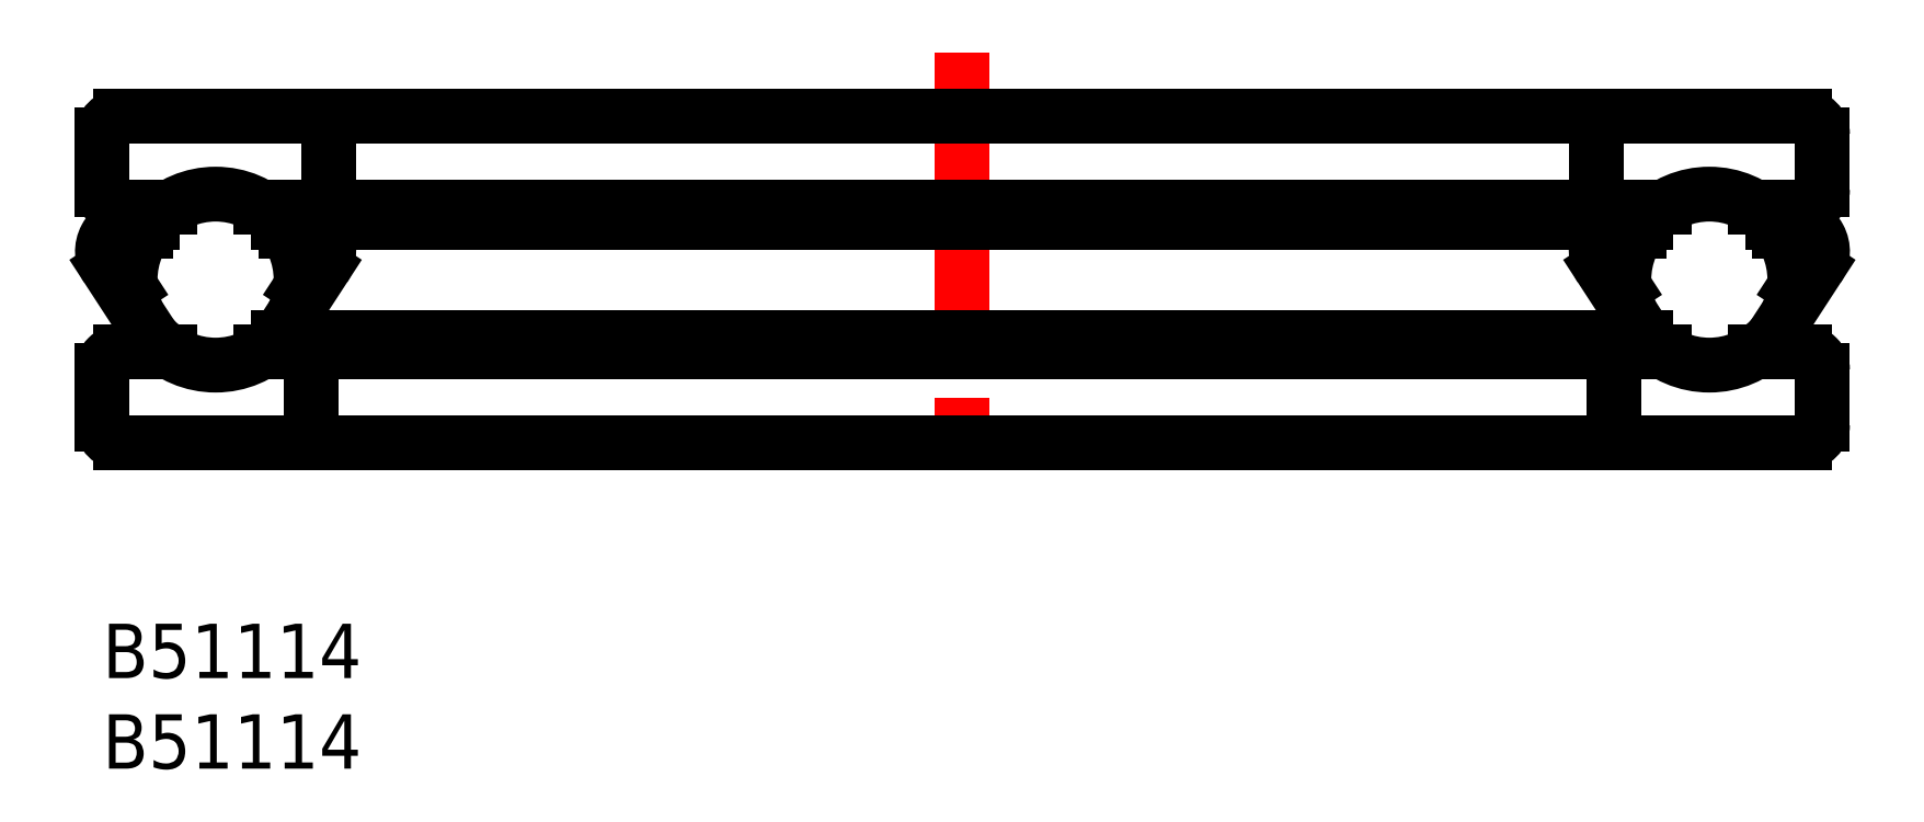
<metadata>
{"format":"dxf","ext":"dxf","renderer":"ezdxf+matplotlib","layout":"modelspace","background":"white","min_lineweight":24,"dpi":150}
</metadata>
<code>
0
SECTION
2
ENTITIES
0
TEXT
8
MSM_PART_NUMBER
10
0
20
-8
30
0
40
3
1
B51114
0
TEXT
8
MSM_PART_NUMBER
10
0
20
-3
30
0
40
3
1
B51114
0
LINE
8
MSM_CONTINUOUS
10
12.5
20
27
30
0
11
12.5
21
24
31
0
0
LINE
8
MSM_CONTINUOUS
10
82.5
20
24
30
0
11
82.5
21
27
31
0
0
ARC
8
MSM_CONTINUOUS
10
11.5
20
27
30
0
40
1
50
2.443e-12
51
90
0
ARC
8
MSM_CONTINUOUS
10
83.5
20
27
30
0
40
1
50
90
51
180
0
ARC
8
MSM_CONTINUOUS
10
11.5
20
24
30
0
40
1
50
270
51
8.142e-13
0
ARC
8
MSM_CONTINUOUS
10
83.5
20
24
30
0
40
1
50
180
51
270
0
LINE
8
MSM_CONTINUOUS
10
11.5
20
14
30
0
11
11.5
21
11
31
0
0
LINE
8
MSM_CONTINUOUS
10
83.5
20
11
30
0
11
83.5
21
14
31
0
0
ARC
8
MSM_CONTINUOUS
10
10.86
20
20.55
30
0
40
1.636
50
326.9
51
90
0
ARC
8
MSM_CONTINUOUS
10
84.14
20
20.55
30
0
40
1.636
50
90
51
213.1
0
ARC
8
MSM_CONTINUOUS
10
10.5
20
14
30
0
40
1
50
360
51
90
0
ARC
8
MSM_CONTINUOUS
10
84.5
20
14
30
0
40
1
50
90
51
180
0
ARC
8
MSM_CONTINUOUS
10
10.5
20
11
30
0
40
1
50
270
51
360
0
ARC
8
MSM_CONTINUOUS
10
84.5
20
11
30
0
40
1
50
180
51
270
0
LINE
8
MSM_CONTINUOUS
10
12.23
20
19.65
30
0
11
10.57
21
17.1
31
0
0
LINE
8
MSM_CONTINUOUS
10
84.43
20
17.1
30
0
11
82.77
21
19.65
31
0
0
LINE
8
MSM_CENTER
10
47.5
20
31.55
30
0
11
47.5
21
6.634
31
0
0
LINE
8
MSM_CONTINUOUS
10
93.07
20
17.1
30
0
11
94.73
21
19.65
31
0
0
LINE
8
MSM_CONTINUOUS
10
0.2653
20
19.65
30
0
11
1.931
21
17.1
31
0
0
LINE
8
MSM_CONTINUOUS
10
85.26
20
15.82
30
0
11
9.736
21
15.82
31
0
0
LINE
8
MSM_CONTINUOUS
10
94
20
23
30
0
11
91.26
21
23
31
0
0
ARC
8
MSM_CONTINUOUS
10
1
20
24
30
0
40
1
50
180
51
270
0
ARC
8
MSM_CONTINUOUS
10
94
20
24
30
0
40
1
50
270
51
360
0
LINE
8
MSM_CONTINUOUS
10
93.36
20
22.18
30
0
11
92.24
21
22.18
31
0
0
ARC
8
MSM_CONTINUOUS
10
1.636
20
20.55
30
0
40
1.636
50
90
51
213.1
0
ARC
8
MSM_CONTINUOUS
10
93.36
20
20.55
30
0
40
1.636
50
326.9
51
90
0
LINE
8
MSM_CONTINUOUS
10
94
20
10
30
0
11
1
21
10
31
0
0
ARC
8
MSM_CONTINUOUS
10
1
20
11
30
0
40
1
50
180
51
270
0
ARC
8
MSM_CONTINUOUS
10
94
20
11
30
0
40
1
50
270
51
360
0
LINE
8
MSM_CONTINUOUS
10
0
20
27
30
0
11
0
21
24
31
0
0
LINE
8
MSM_CONTINUOUS
10
95
20
24
30
0
11
95
21
27
31
0
0
LINE
8
MSM_CONTINUOUS
10
0
20
14
30
0
11
0
21
11
31
0
0
LINE
8
MSM_CONTINUOUS
10
95
20
11
30
0
11
95
21
14
31
0
0
LINE
8
MSM_CONTINUOUS
10
94
20
15
30
0
11
91.26
21
15
31
0
0
ARC
8
MSM_CONTINUOUS
10
1
20
14
30
0
40
1
50
90
51
180
0
ARC
8
MSM_CONTINUOUS
10
94
20
14
30
0
40
1
50
360
51
90
0
LINE
8
MSM_CONTINUOUS
10
94
20
28
30
0
11
1
21
28
31
0
0
ARC
8
MSM_CONTINUOUS
10
1
20
27
30
0
40
1
50
90
51
180
0
ARC
8
MSM_CONTINUOUS
10
94
20
27
30
0
40
1
50
1.628e-12
51
90
0
CIRCLE
8
MSM_CONTINUOUS
10
6.25
20
19
30
0
40
4.72
0
LINE
8
MSM_CONTINUOUS
10
3.744
20
23
30
0
11
1
21
23
31
0
0
LINE
8
MSM_CONTINUOUS
10
2.764
20
22.18
30
0
11
1.636
21
22.18
31
0
0
LINE
8
MSM_CONTINUOUS
10
3.744
20
15
30
0
11
1
21
15
31
0
0
LINE
8
MSM_CONTINUOUS
10
2.366
20
21.68
30
0
11
1.636
21
21.68
31
0
0
ARC
8
MSM_CONTINUOUS
10
1.636
20
20.55
30
0
40
1.136
50
90
51
213.1
0
LINE
8
MSM_CONTINUOUS
10
0.6842
20
19.93
30
0
11
1.547
21
18.6
31
0
0
LINE
8
MSM_CONTINUOUS
10
10.86
20
21.68
30
0
11
10.13
21
21.68
31
0
0
ARC
8
MSM_CONTINUOUS
10
10.86
20
20.55
30
0
40
1.136
50
326.9
51
90
0
LINE
8
MSM_CONTINUOUS
10
11.82
20
19.93
30
0
11
10.95
21
18.6
31
0
0
ARC
8
MSM_CONTINUOUS
10
84.14
20
20.55
30
0
40
1.136
50
90
51
213.1
0
LINE
8
MSM_CONTINUOUS
10
83.18
20
19.93
30
0
11
84.05
21
18.6
31
0
0
LINE
8
MSM_CONTINUOUS
10
94.32
20
19.93
30
0
11
93.45
21
18.6
31
0
0
LINE
8
MSM_CONTINUOUS
10
84.14
20
21.68
30
0
11
84.87
21
21.68
31
0
0
LINE
8
MSM_CONTINUOUS
10
92.63
20
21.68
30
0
11
93.36
21
21.68
31
0
0
ARC
8
MSM_CONTINUOUS
10
93.36
20
20.55
30
0
40
1.136
50
326.9
51
90
0
CIRCLE
8
MSM_CONTINUOUS
10
88.75
20
19
30
0
40
4.72
0
LINE
8
MSM_CONTINUOUS
10
85.26
20
22.18
30
0
11
9.736
21
22.18
31
0
0
LINE
8
MSM_CONTINUOUS
10
86.24
20
23
30
0
11
8.756
21
23
31
0
0
LINE
8
MSM_CONTINUOUS
10
86.24
20
15
30
0
11
8.756
21
15
31
0
0
VIEWPORT
8
0
10
142.6
20
99.11
30
0
40
416.5
41
222.2
68
     1
69
     1
0
VIEWPORT
8
MSM_CONTINUOUS
10
142.6
20
99.11
30
0
40
228.1
41
158.6
68
     2
69
     2
0
ENDSEC
0
EOF

</code>
